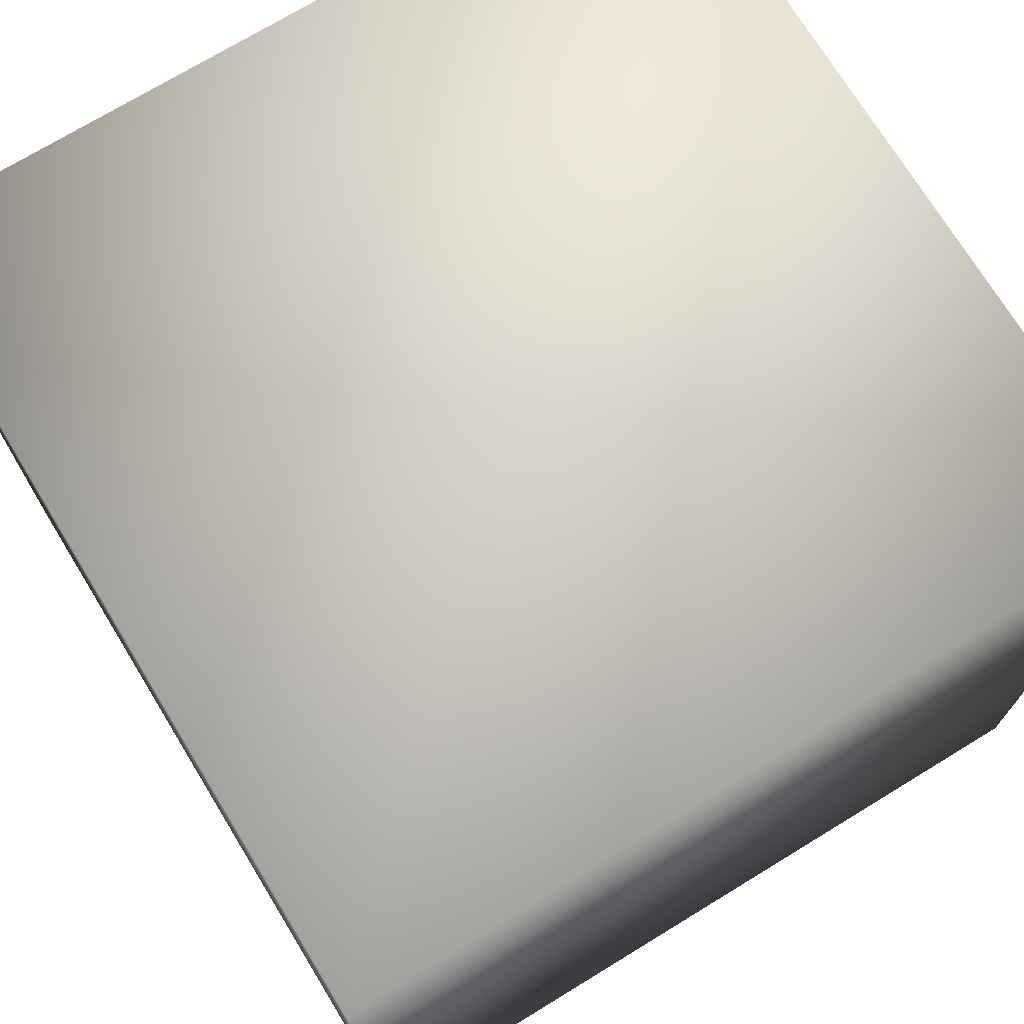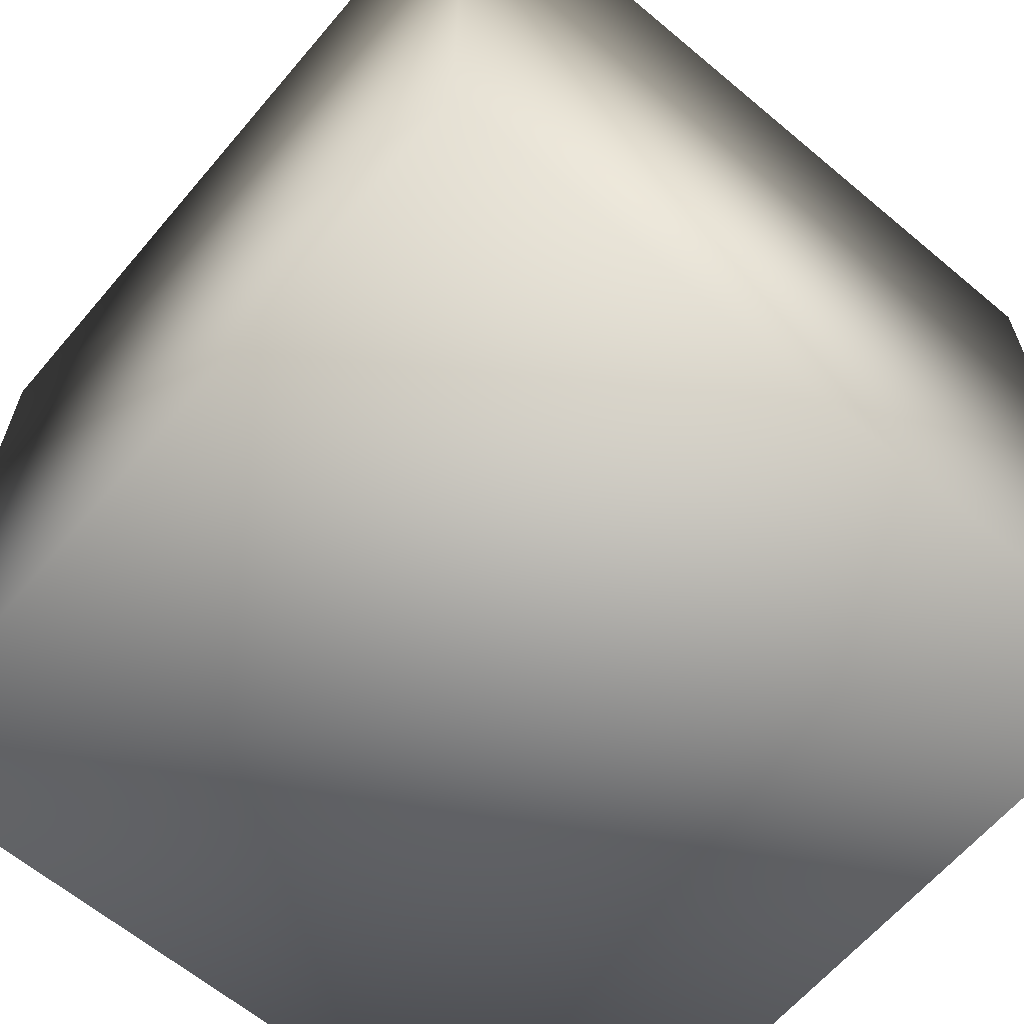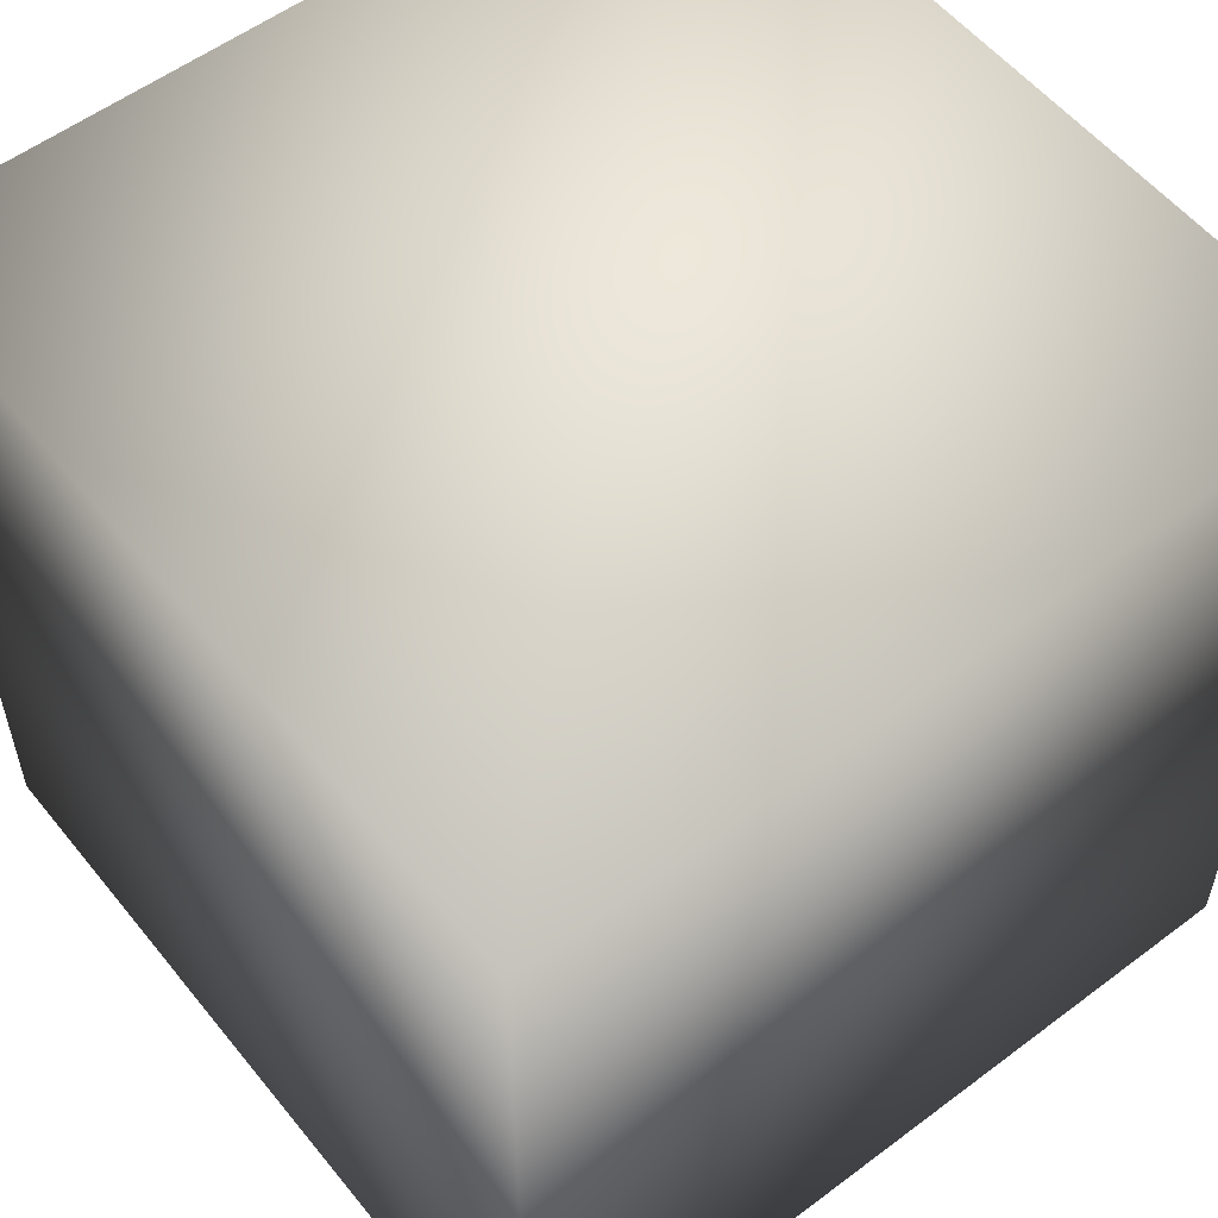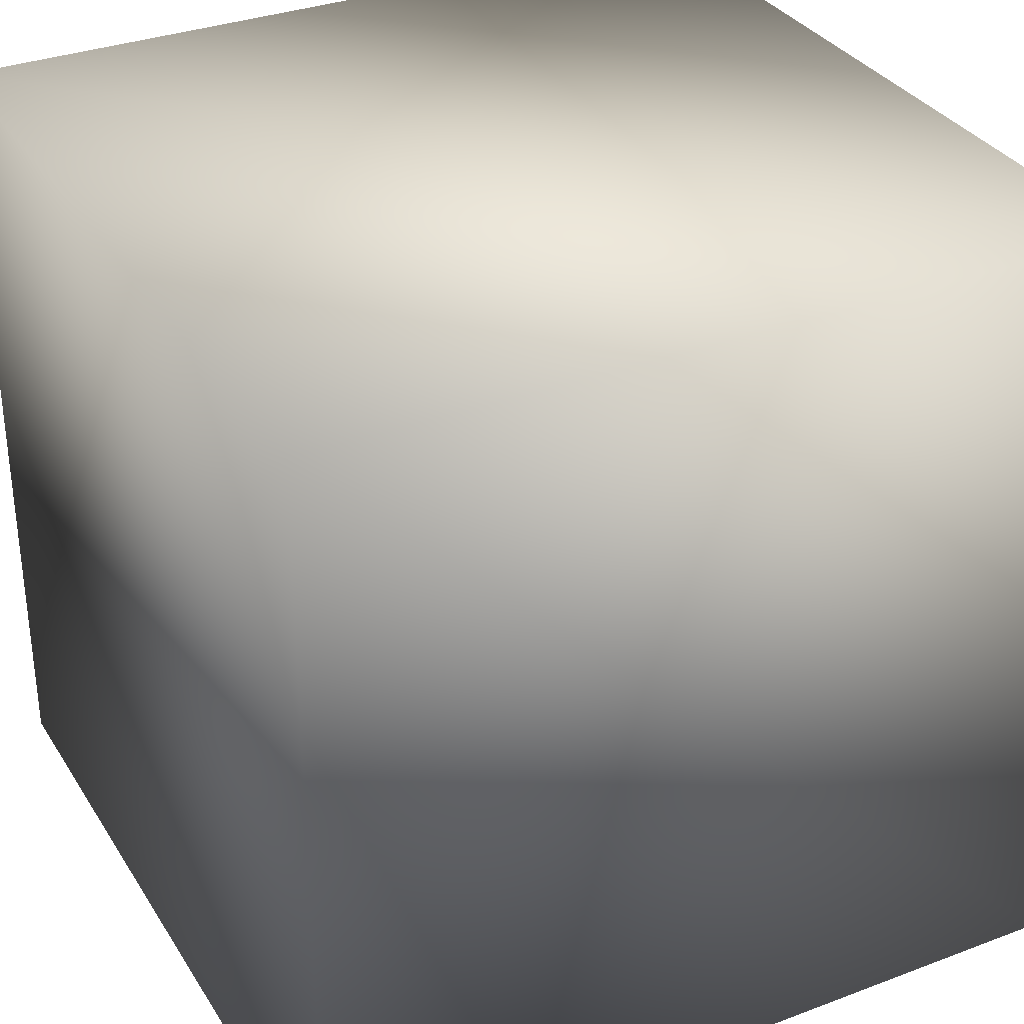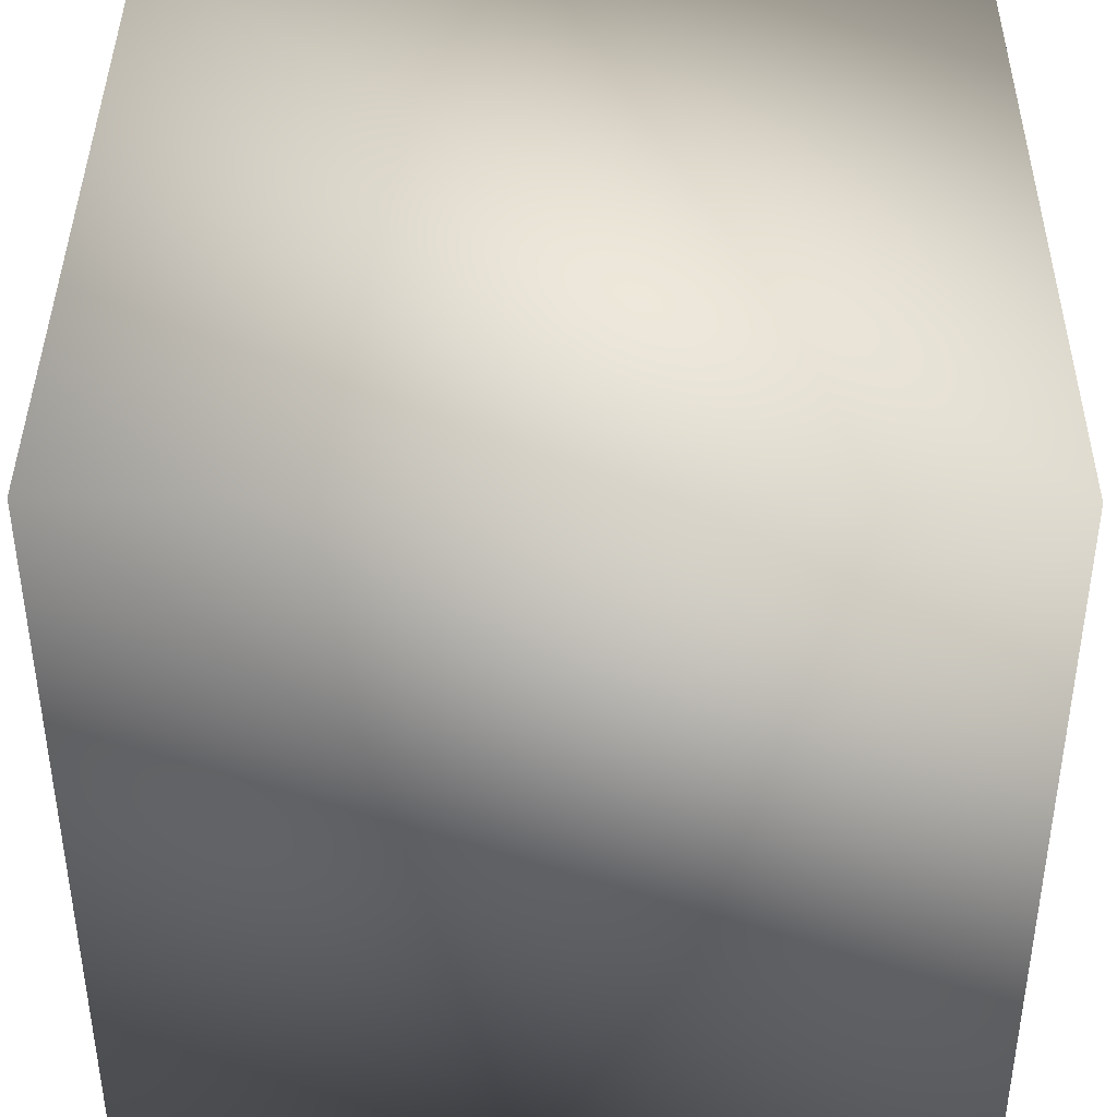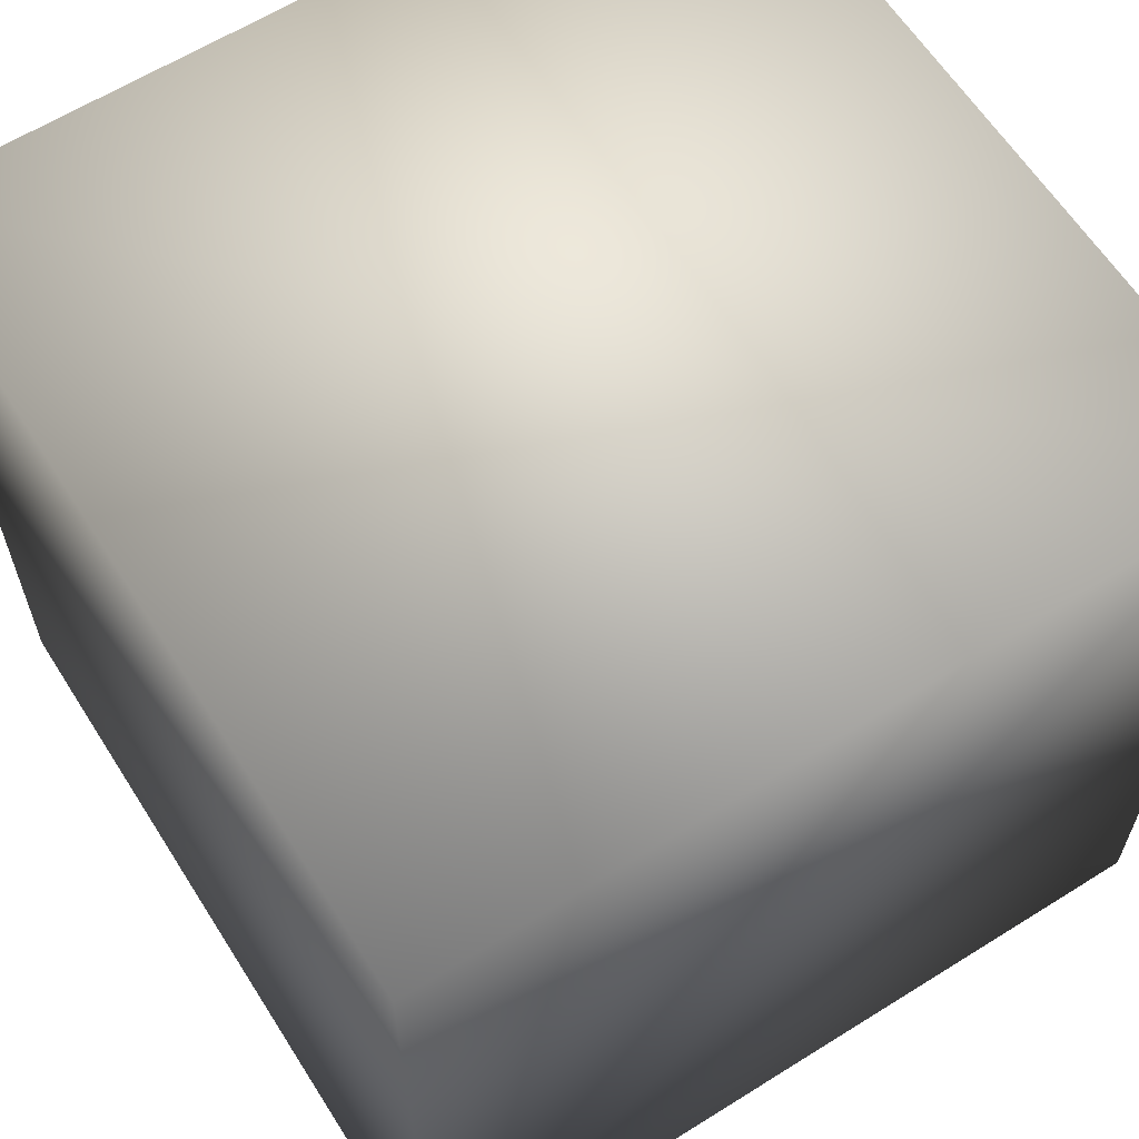
<metadata>
{"format":"obj","ext":"obj","renderer":"f3d","projection":"perspective","resolution":1024,"background":"white","views":[{"elev":72.7,"azim":-31.4,"up":"+Y"},{"elev":-63.3,"azim":-40.3,"up":"+Y"},{"elev":55.7,"azim":-38.3,"up":"+Y"},{"elev":33.1,"azim":-117.4,"up":"+Y"},{"elev":40.7,"azim":90.4,"up":"+Y"},{"elev":62.3,"azim":-122.4,"up":"+Z"}]}
</metadata>
<code>
v 25 50 -25
v -25 50 25
v -25 50 -25
v 25 50 25
v 25 0 -25
v 25 0 25
v -25 0 -25
v -25 0 25
g C:\Users\jason\box.md2
f 3 2 1
f 2 4 1
f 1 4 5
f 4 6 5
f 5 6 7
f 6 8 7
f 7 8 3
f 8 2 3
f 7 3 5
f 3 1 5
f 2 8 4
f 8 6 4

</code>
